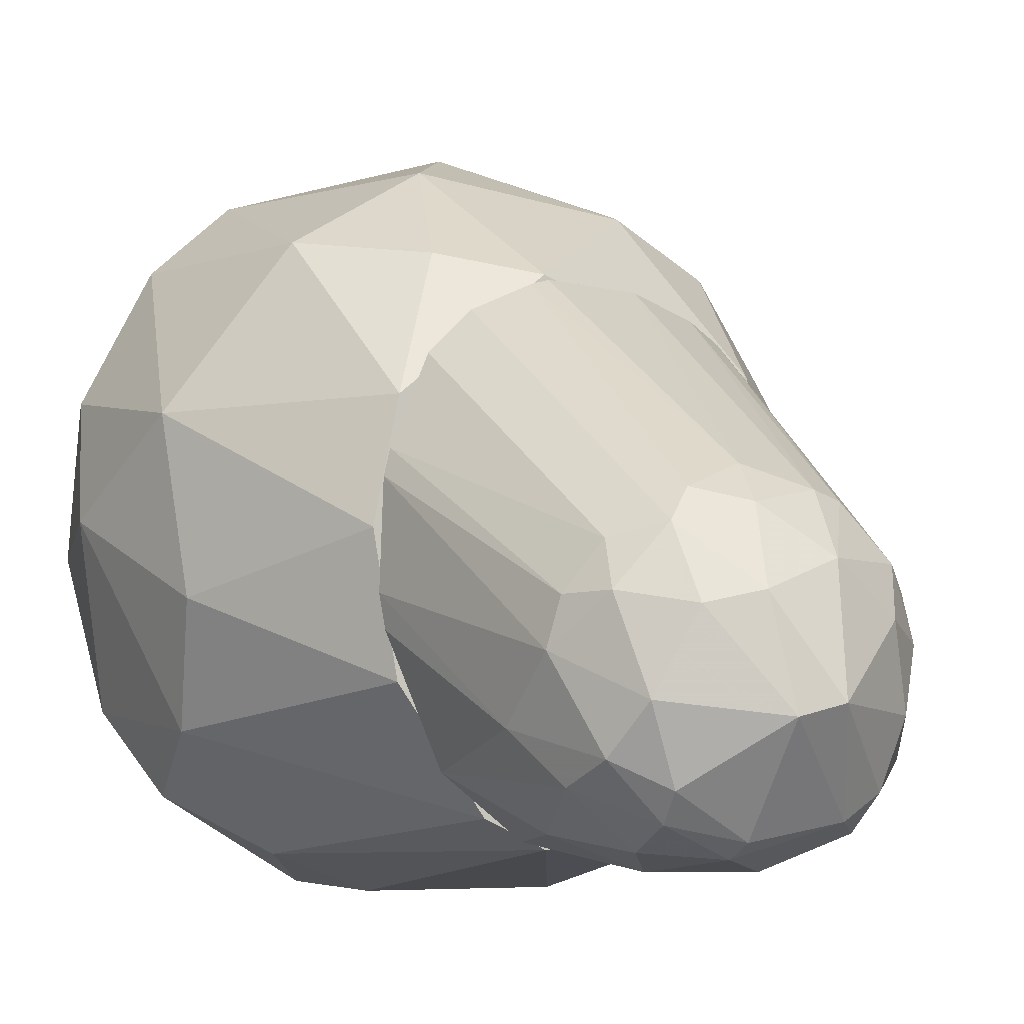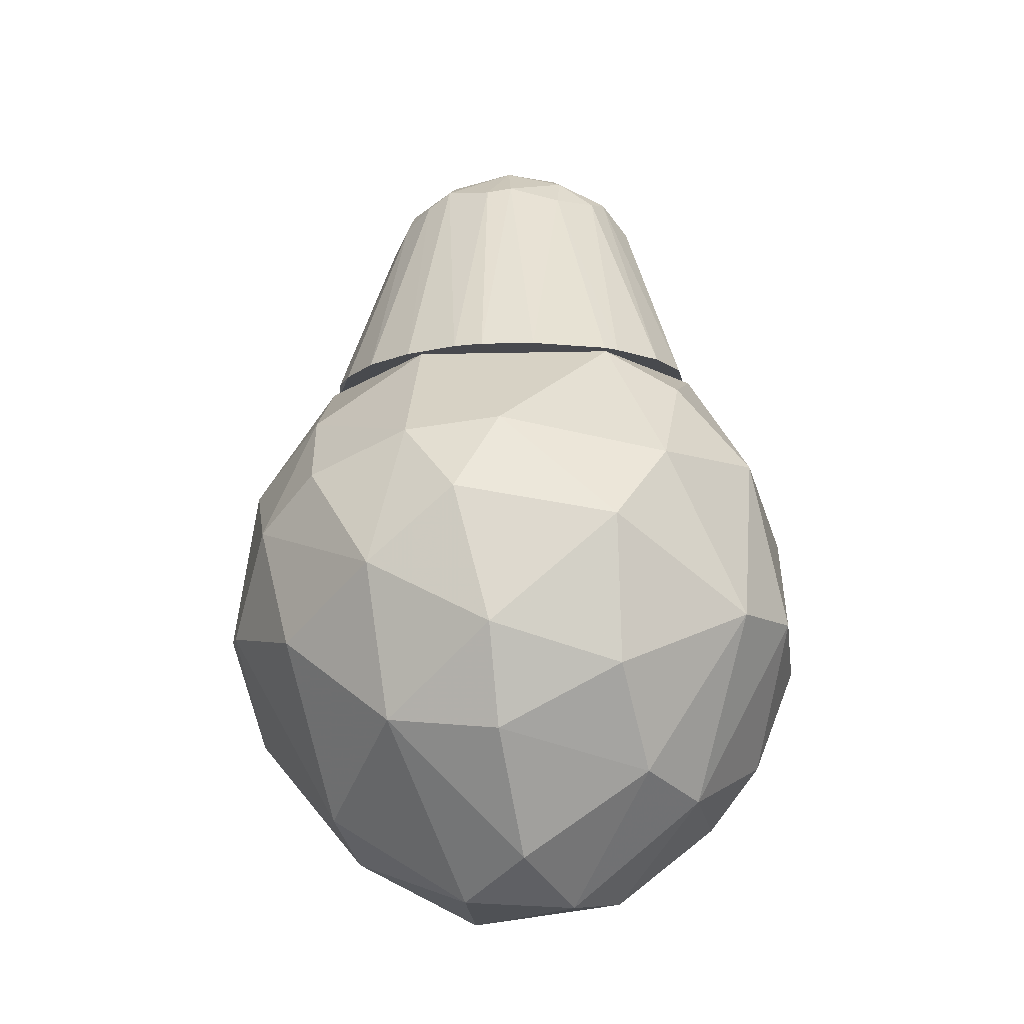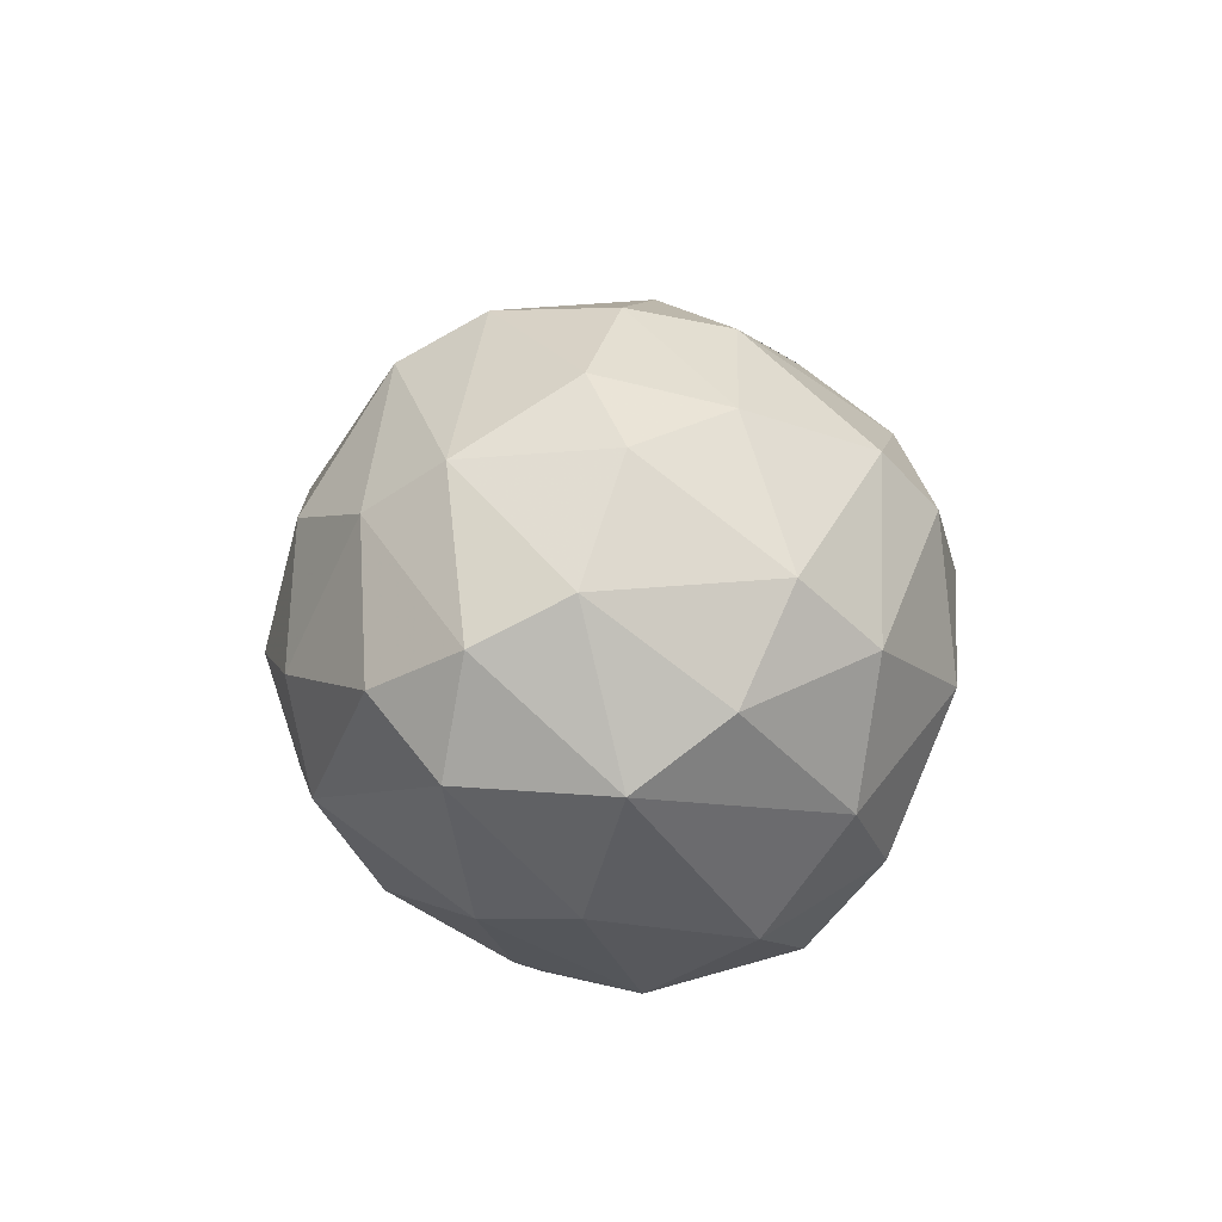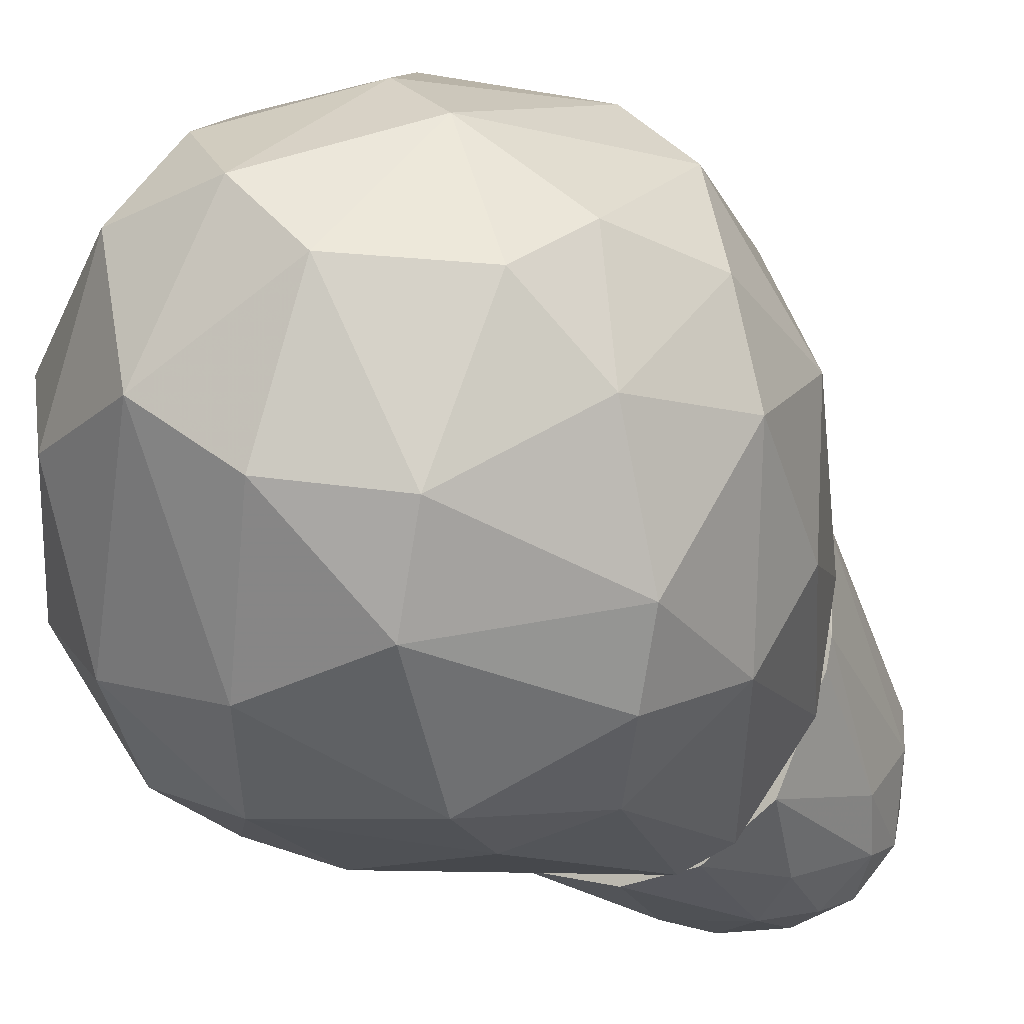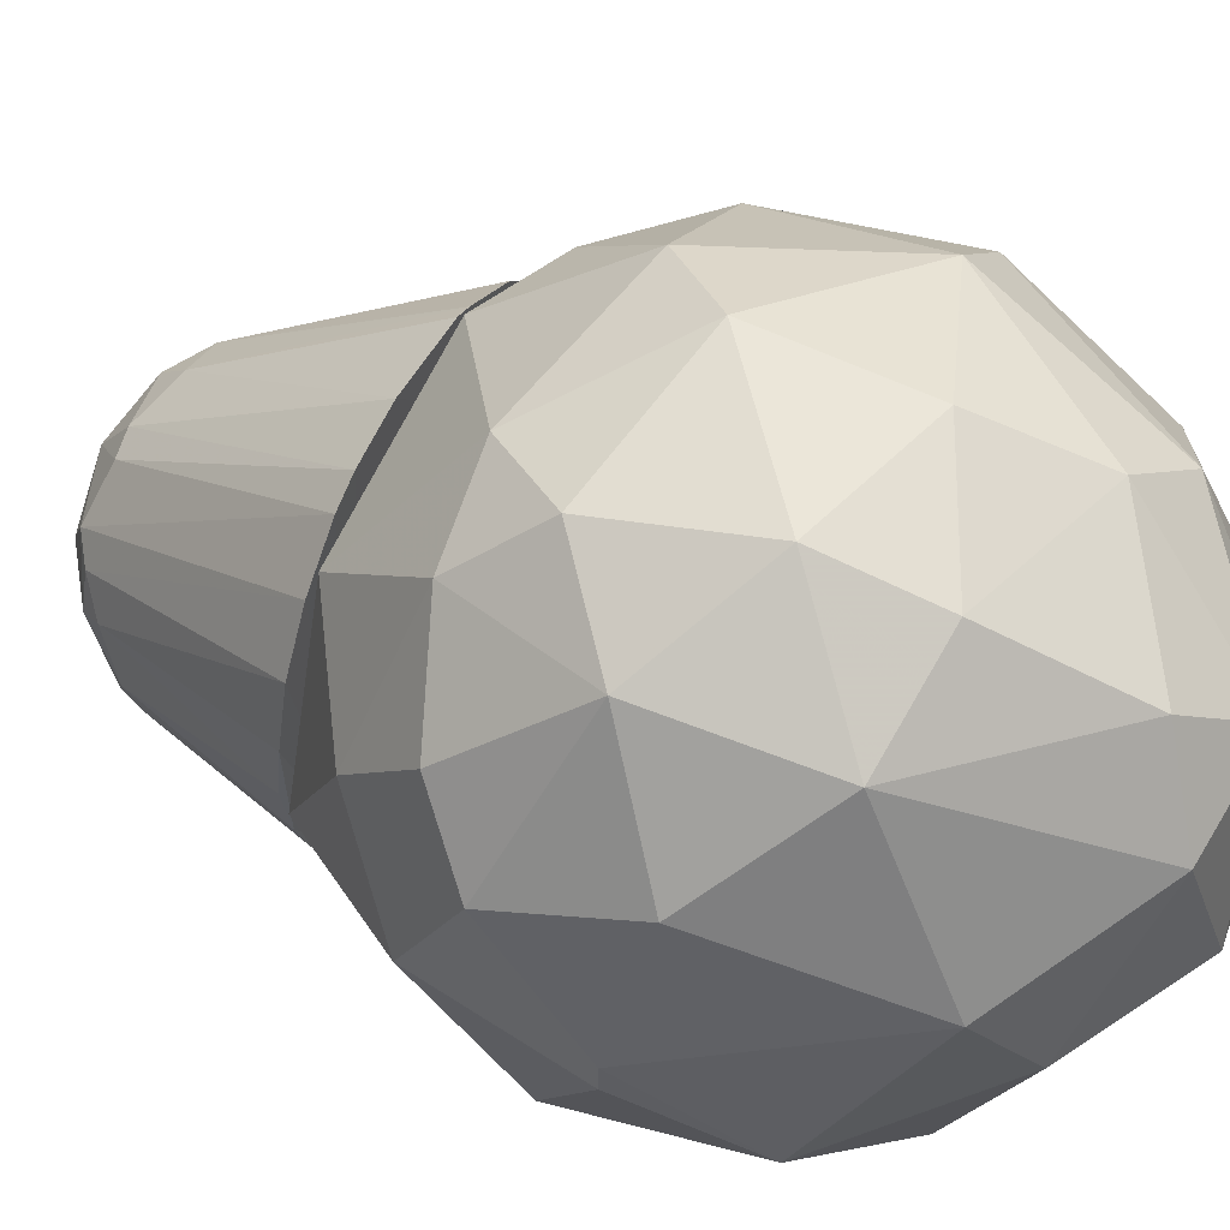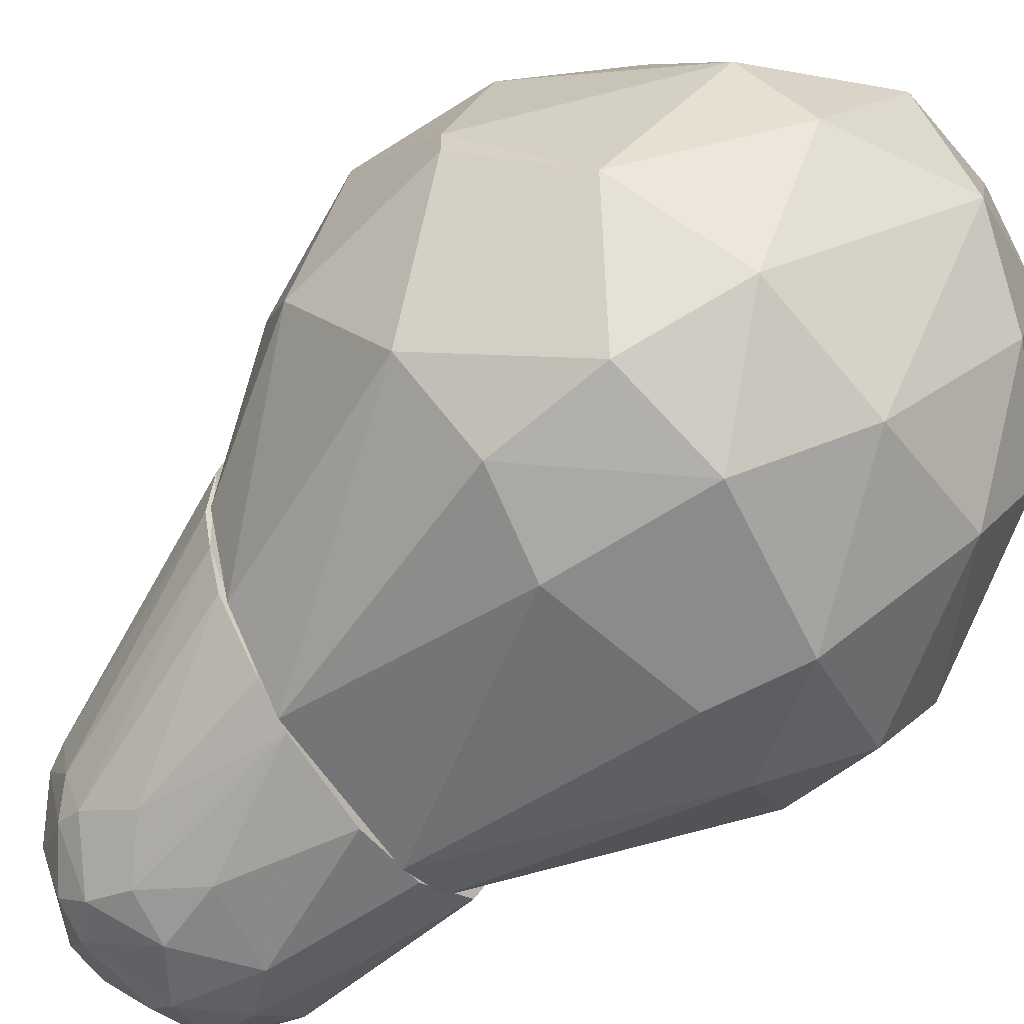
<metadata>
{"format":"obj","ext":"obj","renderer":"f3d","projection":"perspective","resolution":1024,"background":"white","views":[{"elev":-9.3,"azim":147.2,"up":"+Z"},{"elev":-11.6,"azim":-13.6,"up":"+Y"},{"elev":-76.7,"azim":71.7,"up":"+Y"},{"elev":-16.0,"azim":31.1,"up":"+Z"},{"elev":53.3,"azim":-61.5,"up":"+Z"},{"elev":-57.3,"azim":-54.4,"up":"+Z"}]}
</metadata>
<code>
o convex_0
v -0.00498 -0.01324 0.0299
v -0.06689 0.001347 0.02874
v -0.06689 0.001347 0.03165
v -0.009654 0.03463 0.02698
v -0.02951 0.01185 0.06553
v -0.04293 0.03464 0.004206
v -0.0371 -0.03193 0.0299
v -0.02484 -0.00507 0.000705
v -0.04702 0.03464 0.04332
v -0.0371 -0.02492 0.05383
v -0.05403 -0.005649 0.005957
v -0.005565 0.001932 0.05384
v -0.05579 0.0066 0.05793
v -0.005565 0.009519 0.01238
v -0.02017 0.03463 0.004206
v -0.01783 0.02996 0.05151
v -0.05579 -0.02026 0.03807
v -0.06396 0.01945 0.02698
v -0.01666 -0.0185 0.05326
v -0.000891 0.01419 0.03866
v -0.02074 -0.01909 0.01122
v -0.02192 -0.0296 0.03923
v -0.02892 -0.004485 0.06494
v -0.05053 -0.01733 0.01239
v -0.06162 0.009519 0.0118
v -0.04118 0.02354 0.0591
v -0.06046 0.01828 0.04742
v -0.04352 0.008348 0.000123
v -0.05403 0.03463 0.02173
v -0.05287 -0.01033 0.05559
v -0.009654 -0.002151 0.007707
v -0.009654 0.02062 0.05325
v -0.06162 -0.01032 0.01997
v -0.03593 -0.01908 0.008302
v 0.000273 0.000768 0.03107
v -0.02601 0.03463 0.04976
v -0.00615 -0.01383 0.04391
v -0.04352 -0.000396 0.06435
v -0.01608 -0.02318 0.02115
v -0.01316 0.001932 0.06085
v -0.04177 -0.0296 0.04507
v -0.0628 -0.000981 0.04625
v -0.02601 0.03463 0.001868
v -0.05111 -0.02492 0.02932
v -0.0225 0.02003 0.06143
v -0.04236 -0.007989 0.001874
v -0.002646 0.01594 0.02289
v -0.01608 0.0066 0.002455
v -0.005565 -0.00624 0.0153
v -0.01199 0.03463 0.01472
v -0.04702 0.01478 0.06201
v -0.05345 0.0066 0.003625
v -0.02776 -0.02901 0.0229
v -0.02951 -0.03018 0.04683
v -0.01199 0.03463 0.03807
v -0.05871 0.02646 0.03865
v -0.06513 0.01244 0.04099
v -0.05053 0.03463 0.0118
v -0.000891 -0.002151 0.04216
v -0.02659 0.004844 -0.000471
v -0.05111 0.02237 0.05501
v -0.01023 -0.02084 0.03866
v -0.04177 -0.01149 0.06143
v -0.02426 -0.01558 0.0591
f 23 63 64
f 4 6 9
f 2 18 25
f 9 6 29
f 21 8 31
f 12 20 32
f 3 2 33
f 17 3 33
f 11 24 33
f 2 25 33
f 25 11 33
f 8 21 34
f 7 24 34
f 9 26 36
f 12 19 37
f 23 5 38
f 13 30 38
f 19 12 40
f 5 23 40
f 12 32 40
f 30 17 41
f 10 30 41
f 3 17 42
f 30 13 42
f 17 30 42
f 6 15 43
f 28 6 43
f 24 7 44
f 17 33 44
f 33 24 44
f 7 41 44
f 41 17 44
f 26 5 45
f 32 16 45
f 16 36 45
f 36 26 45
f 5 40 45
f 40 32 45
f 24 11 46
f 8 34 46
f 34 24 46
f 4 20 47
f 20 35 47
f 35 14 47
f 15 14 48
f 14 31 48
f 31 8 48
f 43 15 48
f 31 14 49
f 21 31 49
f 35 1 49
f 14 35 49
f 39 21 49
f 1 39 49
f 6 4 50
f 15 6 50
f 14 15 50
f 4 47 50
f 47 14 50
f 5 26 51
f 38 5 51
f 13 38 51
f 11 25 52
f 25 6 52
f 6 28 52
f 46 11 52
f 28 46 52
f 22 7 53
f 7 34 53
f 34 21 53
f 21 39 53
f 39 22 53
f 7 22 54
f 22 19 54
f 41 7 54
f 10 41 54
f 4 9 55
f 20 4 55
f 16 32 55
f 32 20 55
f 9 36 55
f 36 16 55
f 9 29 56
f 29 18 56
f 2 3 57
f 18 2 57
f 13 27 57
f 3 42 57
f 42 13 57
f 56 18 57
f 27 56 57
f 6 25 58
f 25 18 58
f 29 6 58
f 18 29 58
f 20 12 59
f 1 35 59
f 35 20 59
f 12 37 59
f 37 1 59
f 28 43 60
f 8 46 60
f 46 28 60
f 48 8 60
f 43 48 60
f 26 9 61
f 27 13 61
f 51 26 61
f 13 51 61
f 56 27 61
f 9 56 61
f 19 22 62
f 37 19 62
f 1 37 62
f 22 39 62
f 39 1 62
f 30 10 63
f 23 38 63
f 38 30 63
f 19 40 64
f 40 23 64
f 10 54 64
f 54 19 64
f 63 10 64
o convex_1
v -0.04585 0.03464 0.00654
v -0.01024 0.03523 0.03106
v -0.01082 0.03523 0.0334
v -0.03009 0.06851 0.01121
v -0.04352 0.03523 0.04566
v -0.01958 0.04457 0.002454
v -0.01899 0.06209 0.02464
v -0.04177 0.06092 0.02114
v -0.03827 0.05858 0.002454
v -0.05345 0.03581 0.02289
v -0.01549 0.05858 0.007123
v -0.02425 0.03523 0.04858
v -0.01607 0.03464 0.007711
v -0.03242 0.06209 0.02814
v -0.03184 0.03464 0.001288
v -0.02659 0.05858 0.000122
v -0.04294 0.05858 0.008294
v -0.0517 0.03523 0.03515
v -0.01257 0.05508 0.0153
v -0.01082 0.03464 0.01881
v -0.01432 0.03523 0.04157
v -0.01491 0.06033 0.01939
v -0.03476 0.03523 0.04917
v -0.03476 0.0475 0.000122
v -0.05111 0.03523 0.01297
v -0.02542 0.06384 0.02639
v -0.026 0.06793 0.01005
v -0.04294 0.06092 0.01706
v -0.03943 0.06267 0.02289
v -0.01549 0.05332 0.005374
v -0.02542 0.04924 -0.000466
v -0.02016 0.05917 0.002454
v -0.02367 0.03464 0.002454
v -0.01958 0.06501 0.01822
v -0.03126 0.06618 0.02231
v -0.03476 0.06209 0.003042
v -0.01666 0.06267 0.01121
v -0.04235 0.04983 0.004208
v -0.04002 0.06325 0.01121
v -0.02659 0.06034 0.02989
v -0.01841 0.03523 0.04566
v -0.04177 0.03464 0.00362
v -0.04819 0.03523 0.04099
v -0.02133 0.06092 0.02756
v -0.01316 0.04866 0.01004
v -0.02425 0.06676 0.01939
v -0.05345 0.03523 0.02873
v -0.01549 0.05858 0.02348
v -0.04469 0.05683 0.0118
v -0.03242 0.05449 -0.000466
v -0.03768 0.06501 0.01822
v -0.01024 0.03464 0.02173
v -0.03535 0.0615 0.02756
v -0.02133 0.05391 0.000705
v -0.02659 0.06092 0.001288
v -0.0406 0.03523 0.04741
v -0.01316 0.05625 0.01939
v -0.01958 0.0615 0.004791
v -0.03827 0.06209 0.005374
v -0.05286 0.03523 0.01764
v -0.04352 0.05566 0.007128
v -0.03768 0.05391 0.001283
v -0.026 0.03523 0.04917
v -0.04411 0.05858 0.01822
f 92 113 128
f 77 65 79
f 65 77 84
f 92 72 93
f 77 70 94
f 79 88 95
f 75 94 96
f 70 77 97
f 77 79 97
f 95 70 97
f 79 95 97
f 71 86 98
f 78 90 99
f 68 91 100
f 83 75 101
f 86 83 101
f 98 86 101
f 91 98 101
f 65 89 102
f 81 92 103
f 78 87 104
f 90 78 104
f 85 71 105
f 79 65 106
f 88 79 106
f 65 102 106
f 65 69 107
f 82 65 107
f 72 82 107
f 69 93 107
f 93 72 107
f 71 90 108
f 104 76 108
f 90 104 108
f 76 105 108
f 105 71 108
f 75 83 109
f 84 77 109
f 77 94 109
f 94 75 109
f 90 71 110
f 91 68 110
f 71 98 110
f 98 91 110
f 99 90 110
f 68 99 110
f 65 82 111
f 85 67 112
f 71 85 112
f 86 71 112
f 92 81 113
f 95 88 114
f 80 95 114
f 73 100 114
f 100 80 114
f 92 93 115
f 99 68 115
f 93 99 115
f 103 92 115
f 68 103 115
f 66 67 116
f 83 66 116
f 65 84 116
f 67 85 116
f 105 76 116
f 85 105 116
f 109 83 116
f 84 109 116
f 93 69 117
f 78 99 117
f 99 93 117
f 94 70 118
f 70 95 118
f 95 80 118
f 80 96 118
f 96 94 118
f 96 80 119
f 80 100 119
f 100 91 119
f 69 65 120
f 87 78 120
f 65 116 120
f 116 87 120
f 117 69 120
f 78 117 120
f 67 66 121
f 66 83 121
f 83 86 121
f 112 67 121
f 86 112 121
f 75 96 122
f 101 75 122
f 91 101 122
f 96 119 122
f 119 91 122
f 73 81 123
f 100 73 123
f 68 100 123
f 81 103 123
f 103 68 123
f 89 65 124
f 65 111 124
f 111 74 124
f 74 113 124
f 124 113 125
f 81 73 125
f 73 102 125
f 102 89 125
f 113 81 125
f 89 124 125
f 102 73 126
f 88 106 126
f 106 102 126
f 73 114 126
f 114 88 126
f 76 104 127
f 104 87 127
f 87 116 127
f 116 76 127
f 82 72 128
f 72 92 128
f 111 82 128
f 74 111 128
f 113 74 128

</code>
